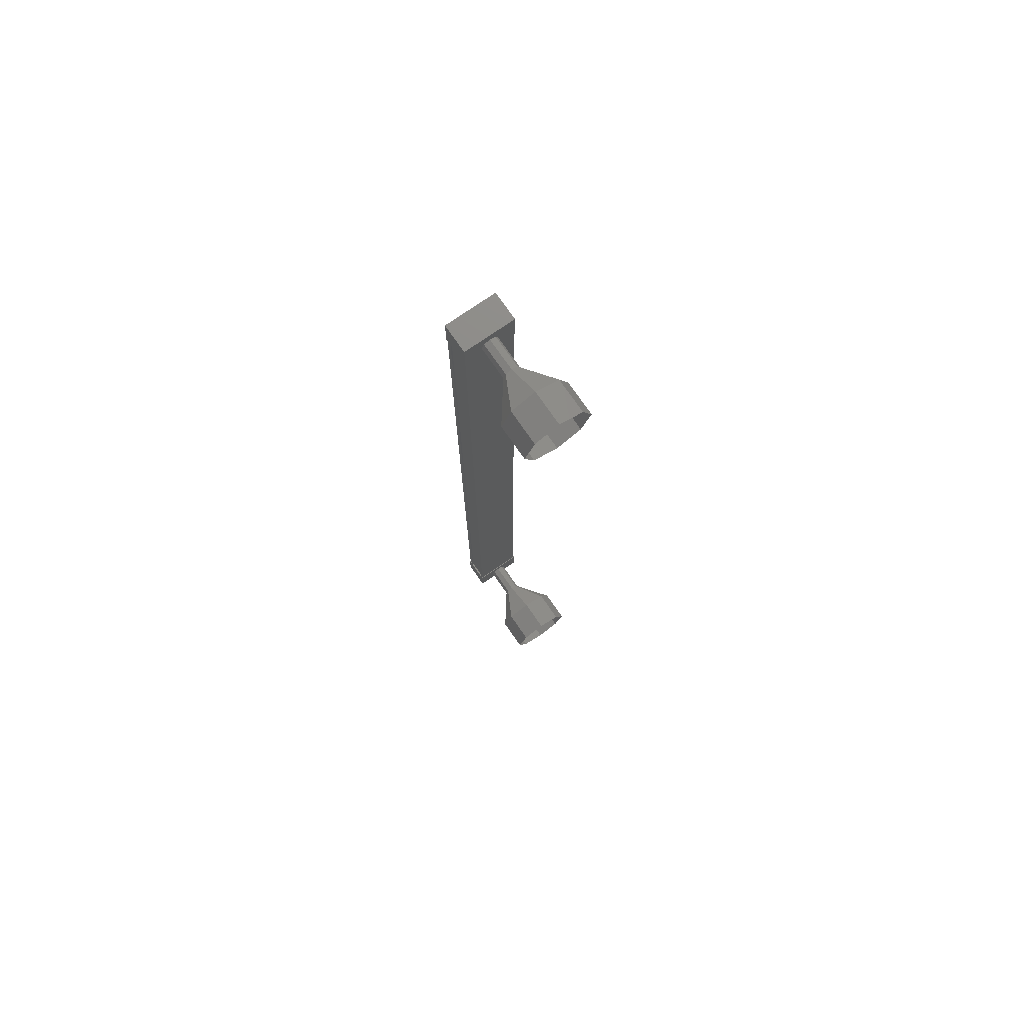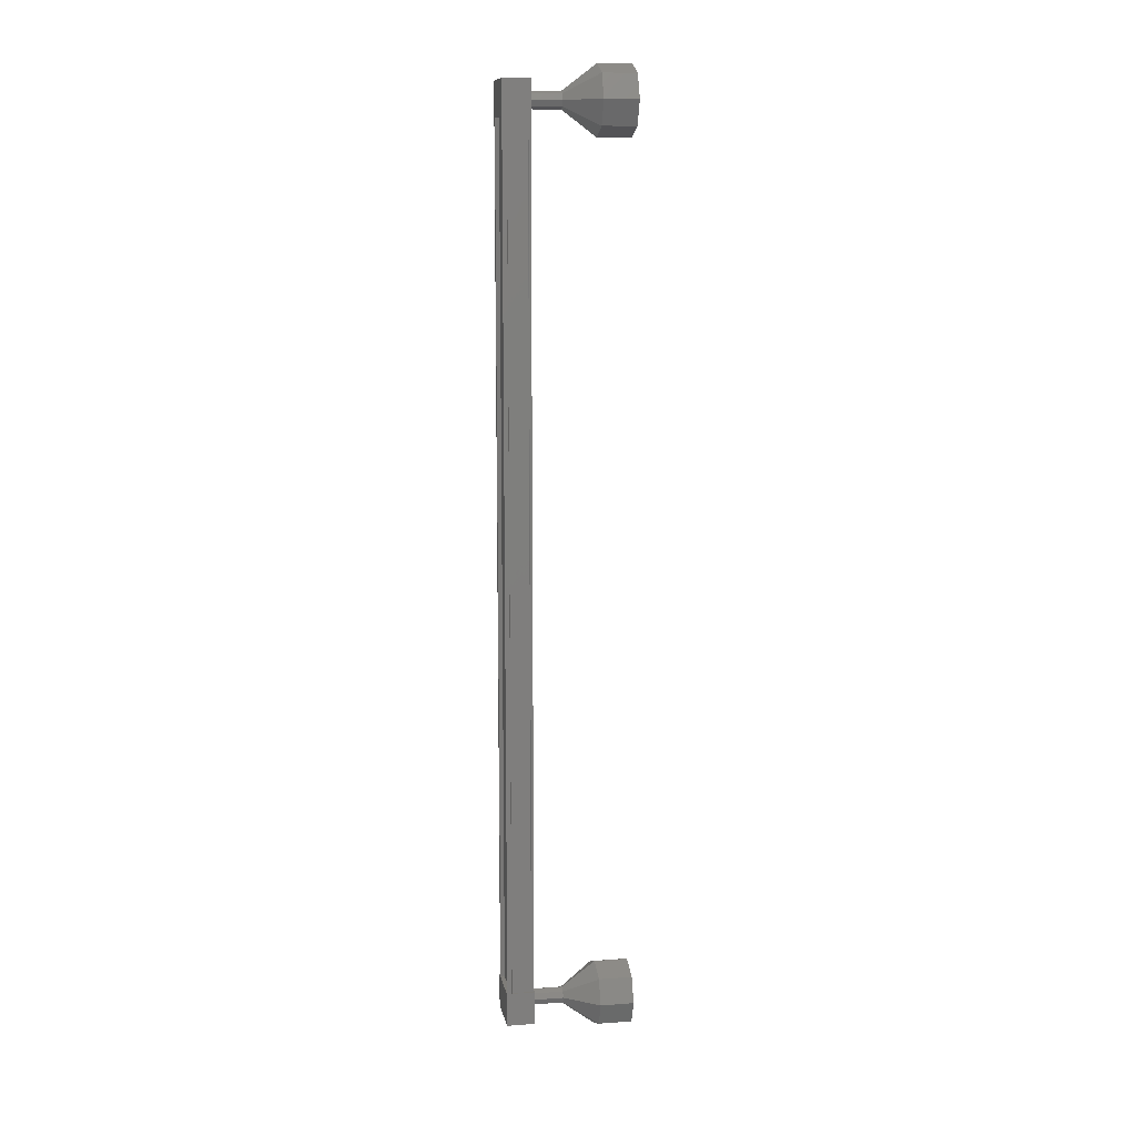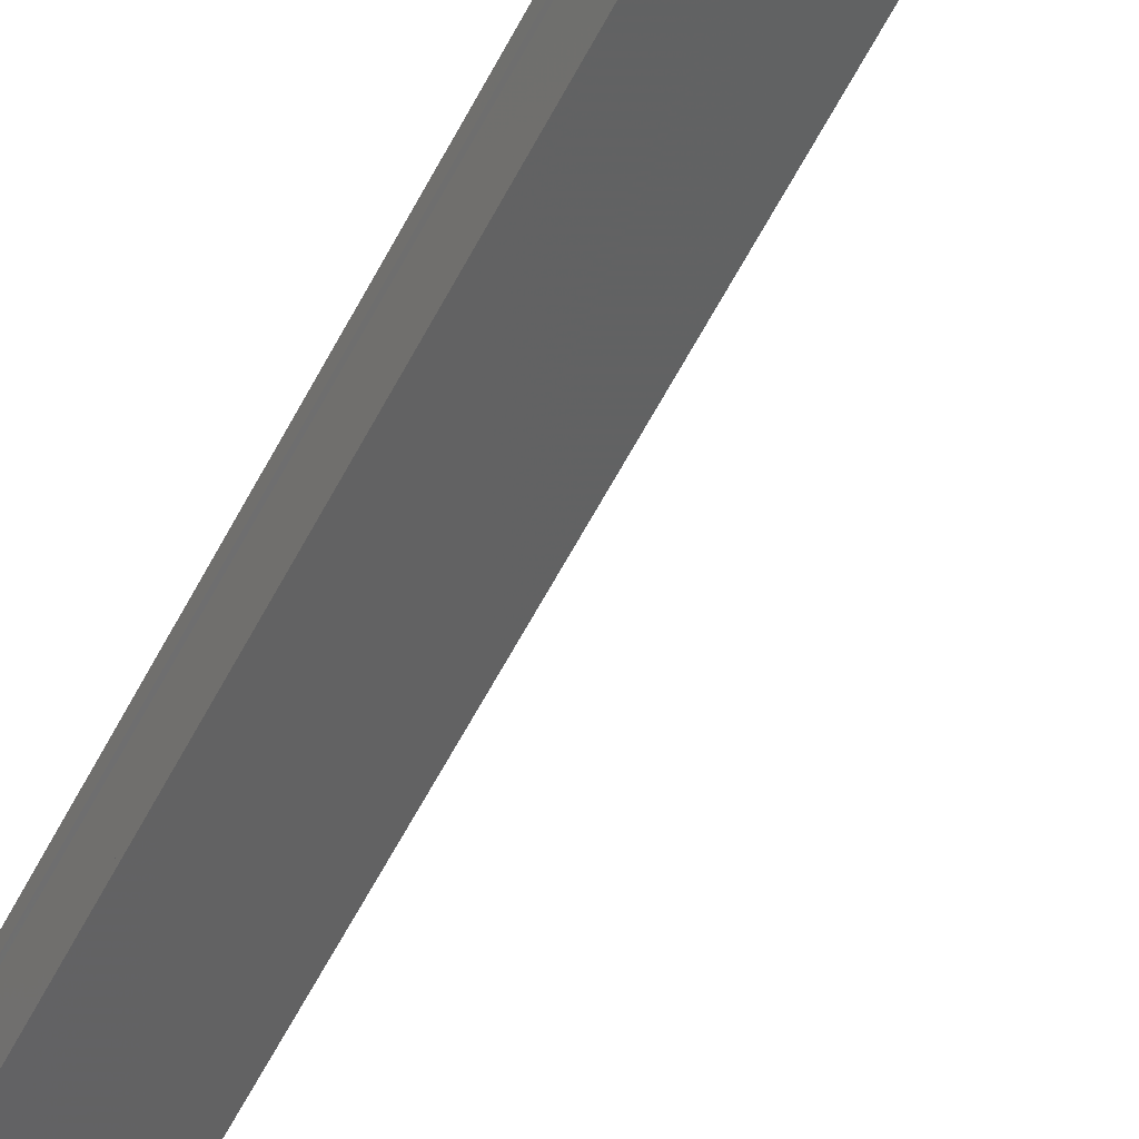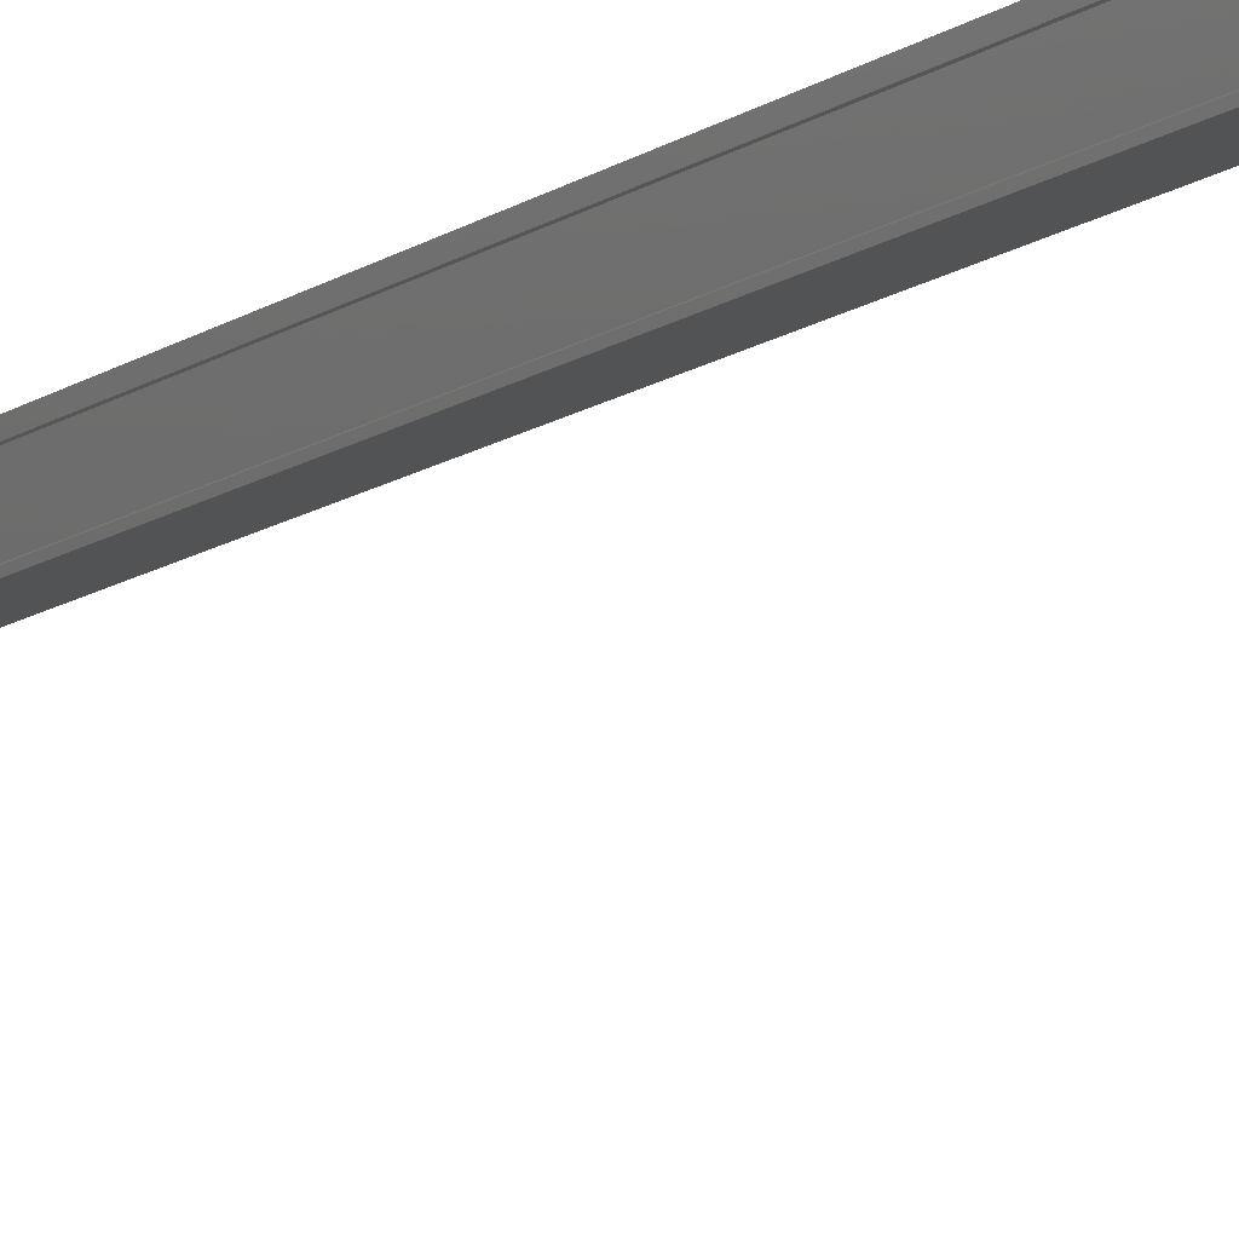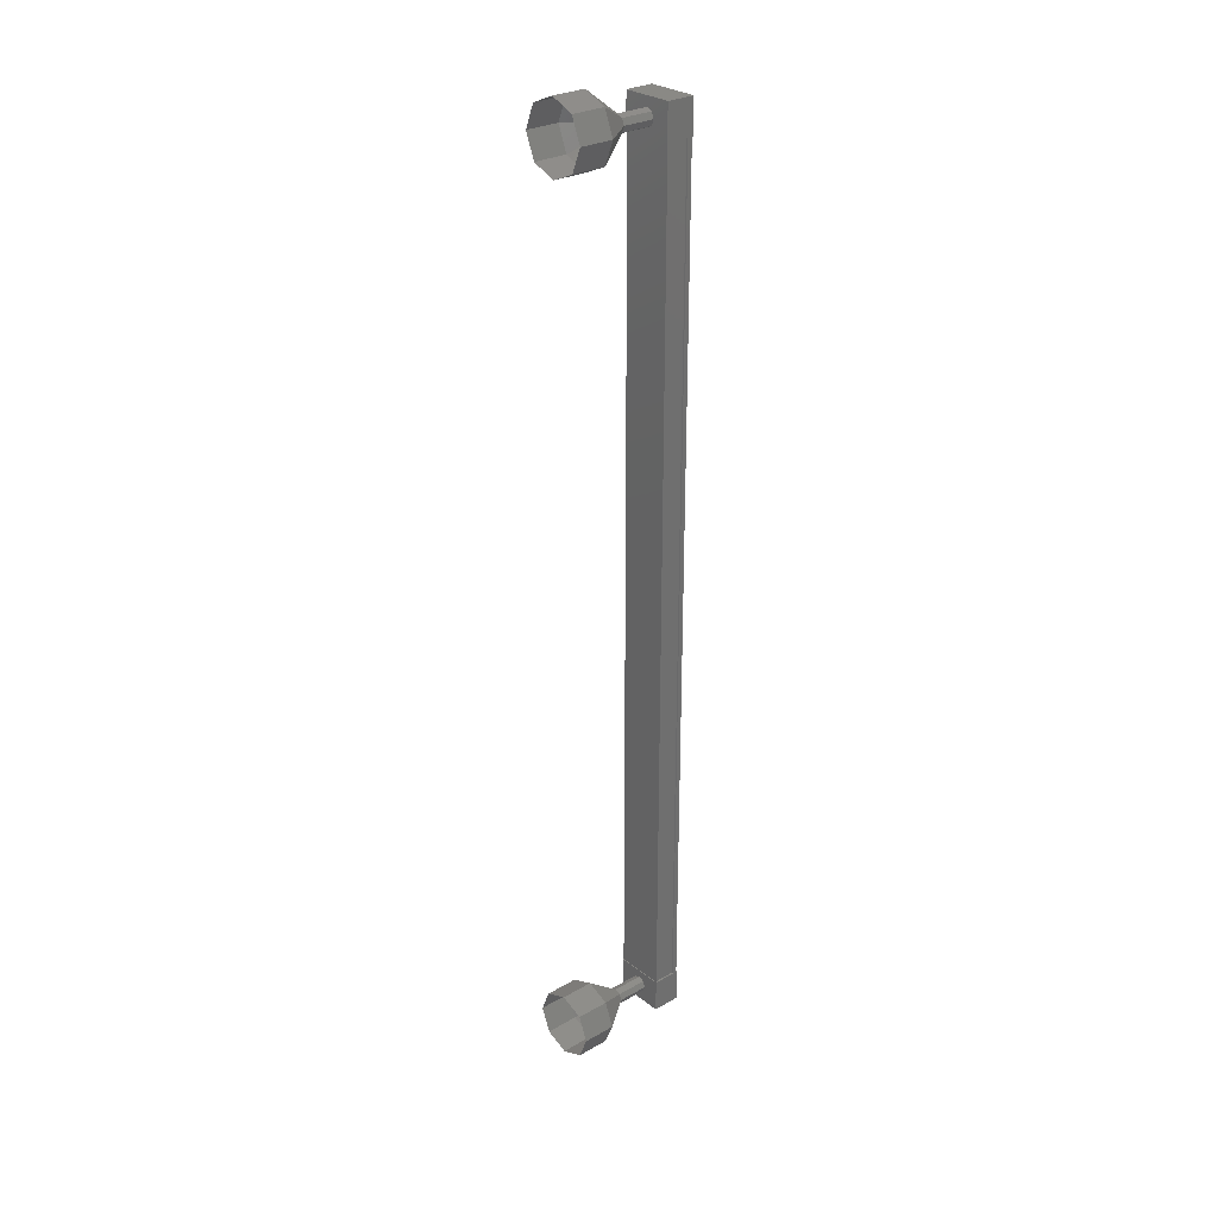
<metadata>
{"format":"stl","ext":"stl","renderer":"f3d","projection":"perspective","resolution":1024,"background":"white","views":[{"elev":75.7,"azim":130.3,"up":"+Y"},{"elev":11.0,"azim":64.8,"up":"+Y"},{"elev":-57.8,"azim":-26.7,"up":"+Z"},{"elev":-12.3,"azim":-31.9,"up":"+Z"},{"elev":28.0,"azim":-145.8,"up":"+Y"}]}
</metadata>
<code>
# stl→obj: 106 verts, 152 faces
v 408.3 -242.3 279.3
v 408.4 -242.3 279.4
v 408.4 -215.9 279.4
v 408.5 -215.9 279.4
v 407.3 -215.9 279
v 407.1 -215.9 279.1
v 407.1 -242.3 279.1
v 407 -215.9 279.1
v 407 -242.3 279.1
v 407.2 -215.9 278.3
v 407.2 -242.3 278.3
v 407.3 -215.9 278.4
v 407.3 -242.3 278.4
v 407.1 -242.3 278.9
v 408.3 -215.9 279.3
v 407.3 -242.3 279
v 407.1 -215.9 278.9
v 408.5 -215.5 279.5
v 407.2 -215.5 278.3
v 407 -215.5 279.1
v 407 -216.5 279.1
v 408.5 -216.5 279.5
v 407.2 -216.5 278.3
v 408.7 -216.5 278.6
v 408.7 -215.5 278.6
v 407 -241.7 279.1
v 408.5 -241.7 279.5
v 407.2 -241.7 278.3
v 408.7 -241.7 278.6
v 408.7 -242.7 278.6
v 408.5 -242.7 279.5
v 407 -242.7 279.1
v 407.2 -242.7 278.3
v 408.5 -242.3 279.4
v 408.5 -242.3 279.3
v 408.5 -215.9 279.3
v 408.6 -242.3 278.7
v 408.6 -215.9 278.7
v 408.7 -242.3 278.7
v 408.7 -215.9 278.7
v 407.3 -242.3 278.3
v 407.3 -215.9 278.3
v 408.2 -242.5 277.5
v 408.5 -243.2 276.6
v 408.4 -242.4 277.6
v 409.2 -242.9 276.8
v 408.5 -242.2 277.6
v 409.4 -242.2 276.8
v 408.4 -242 277.6
v 409.2 -241.5 276.8
v 408.2 -242 277.5
v 408.5 -241.2 276.6
v 408 -242 277.5
v 407.8 -241.5 276.4
v 408 -242.2 277.5
v 407.5 -242.2 276.3
v 408 -242.4 277.5
v 407.8 -242.9 276.4
v 408 -216.2 278.5
v 408.2 -216.2 277.5
v 408.1 -216.2 278.5
v 408.4 -216.2 277.6
v 408.2 -216 278.6
v 408.5 -216 277.6
v 408.1 -215.8 278.5
v 408.4 -215.8 277.6
v 408 -215.7 278.5
v 408.2 -215.7 277.5
v 407.8 -215.8 278.5
v 408 -215.8 277.5
v 407.7 -216 278.4
v 408 -216 277.5
v 407.8 -216.2 278.5
v 408 -216.2 277.5
v 408.5 -217 276.6
v 408.7 -217 275.6
v 409.2 -216.7 276.8
v 409.4 -216.7 275.8
v 409.4 -216 276.8
v 409.7 -216 275.9
v 409.2 -215.3 276.8
v 409.4 -215.3 275.8
v 408.5 -215 276.6
v 408.7 -215 275.6
v 407.8 -215.3 276.4
v 408.1 -215.3 275.4
v 407.5 -216 276.3
v 407.8 -216 275.4
v 407.8 -216.7 276.4
v 408.1 -216.7 275.4
v 408 -242.5 278.5
v 408.1 -242.4 278.5
v 408.2 -242.2 278.6
v 408.1 -242 278.5
v 408 -242 278.5
v 407.8 -242 278.5
v 407.7 -242.2 278.4
v 407.8 -242.4 278.5
v 408.1 -242.9 275.4
v 408.7 -243.2 275.6
v 409.4 -242.9 275.8
v 409.7 -242.2 275.9
v 409.4 -241.5 275.8
v 408.7 -241.2 275.6
v 408.1 -241.5 275.4
v 407.8 -242.2 275.4
f 1 2 3
f 3 2 4
f 5 6 7
f 7 6 8
f 8 9 7
f 10 11 12
f 12 11 13
f 13 14 12
f 3 15 1
f 1 15 5
f 5 16 1
f 7 16 5
f 9 8 14
f 14 8 17
f 17 14 14
f 17 14 17
f 12 14 17
f 18 19 20
f 20 19 21
f 21 22 20
f 23 22 21
f 24 22 23
f 23 19 24
f 24 19 25
f 25 19 18
f 18 22 25
f 20 22 18
f 26 27 28
f 28 27 29
f 29 30 28
f 27 30 29
f 31 30 27
f 27 32 31
f 31 32 30
f 30 32 33
f 33 28 30
f 32 28 33
f 26 28 32
f 32 27 26
f 2 34 4
f 4 34 35
f 35 36 4
f 35 36 35
f 36 36 35
f 35 37 36
f 36 37 38
f 38 37 39
f 39 40 38
f 39 40 39
f 40 40 39
f 39 41 40
f 40 41 42
f 42 41 10
f 23 21 19
f 22 24 25
f 41 11 10
f 43 44 45
f 45 44 46
f 46 47 45
f 48 47 46
f 49 47 48
f 48 50 49
f 49 50 51
f 51 50 52
f 52 53 51
f 54 53 52
f 55 53 54
f 54 56 55
f 55 56 57
f 57 56 58
f 58 43 57
f 44 43 58
f 59 60 61
f 61 60 62
f 62 63 61
f 64 63 62
f 65 63 64
f 64 66 65
f 65 66 67
f 67 66 68
f 68 69 67
f 70 69 68
f 71 69 70
f 70 72 71
f 71 72 73
f 73 72 74
f 74 59 73
f 60 59 74
f 75 76 77
f 77 76 78
f 78 79 77
f 80 79 78
f 81 79 80
f 80 82 81
f 81 82 83
f 83 82 84
f 84 85 83
f 86 85 84
f 87 85 86
f 86 88 87
f 87 88 89
f 89 88 90
f 90 75 89
f 76 75 90
f 60 75 62
f 62 75 77
f 77 64 62
f 79 64 77
f 66 64 79
f 79 81 66
f 66 81 68
f 68 81 83
f 83 70 68
f 85 70 83
f 72 70 85
f 85 87 72
f 72 87 74
f 74 87 89
f 89 60 74
f 75 60 89
f 91 43 92
f 92 43 45
f 45 93 92
f 47 93 45
f 94 93 47
f 47 49 94
f 94 49 95
f 95 49 51
f 51 96 95
f 53 96 51
f 97 96 53
f 53 55 97
f 97 55 98
f 98 55 57
f 57 91 98
f 43 91 57
f 58 99 44
f 44 99 100
f 100 46 44
f 101 46 100
f 48 46 101
f 101 102 48
f 48 102 50
f 50 102 103
f 103 52 50
f 104 52 103
f 54 52 104
f 104 105 54
f 54 105 56
f 56 105 106
f 106 58 56
f 99 58 106

</code>
